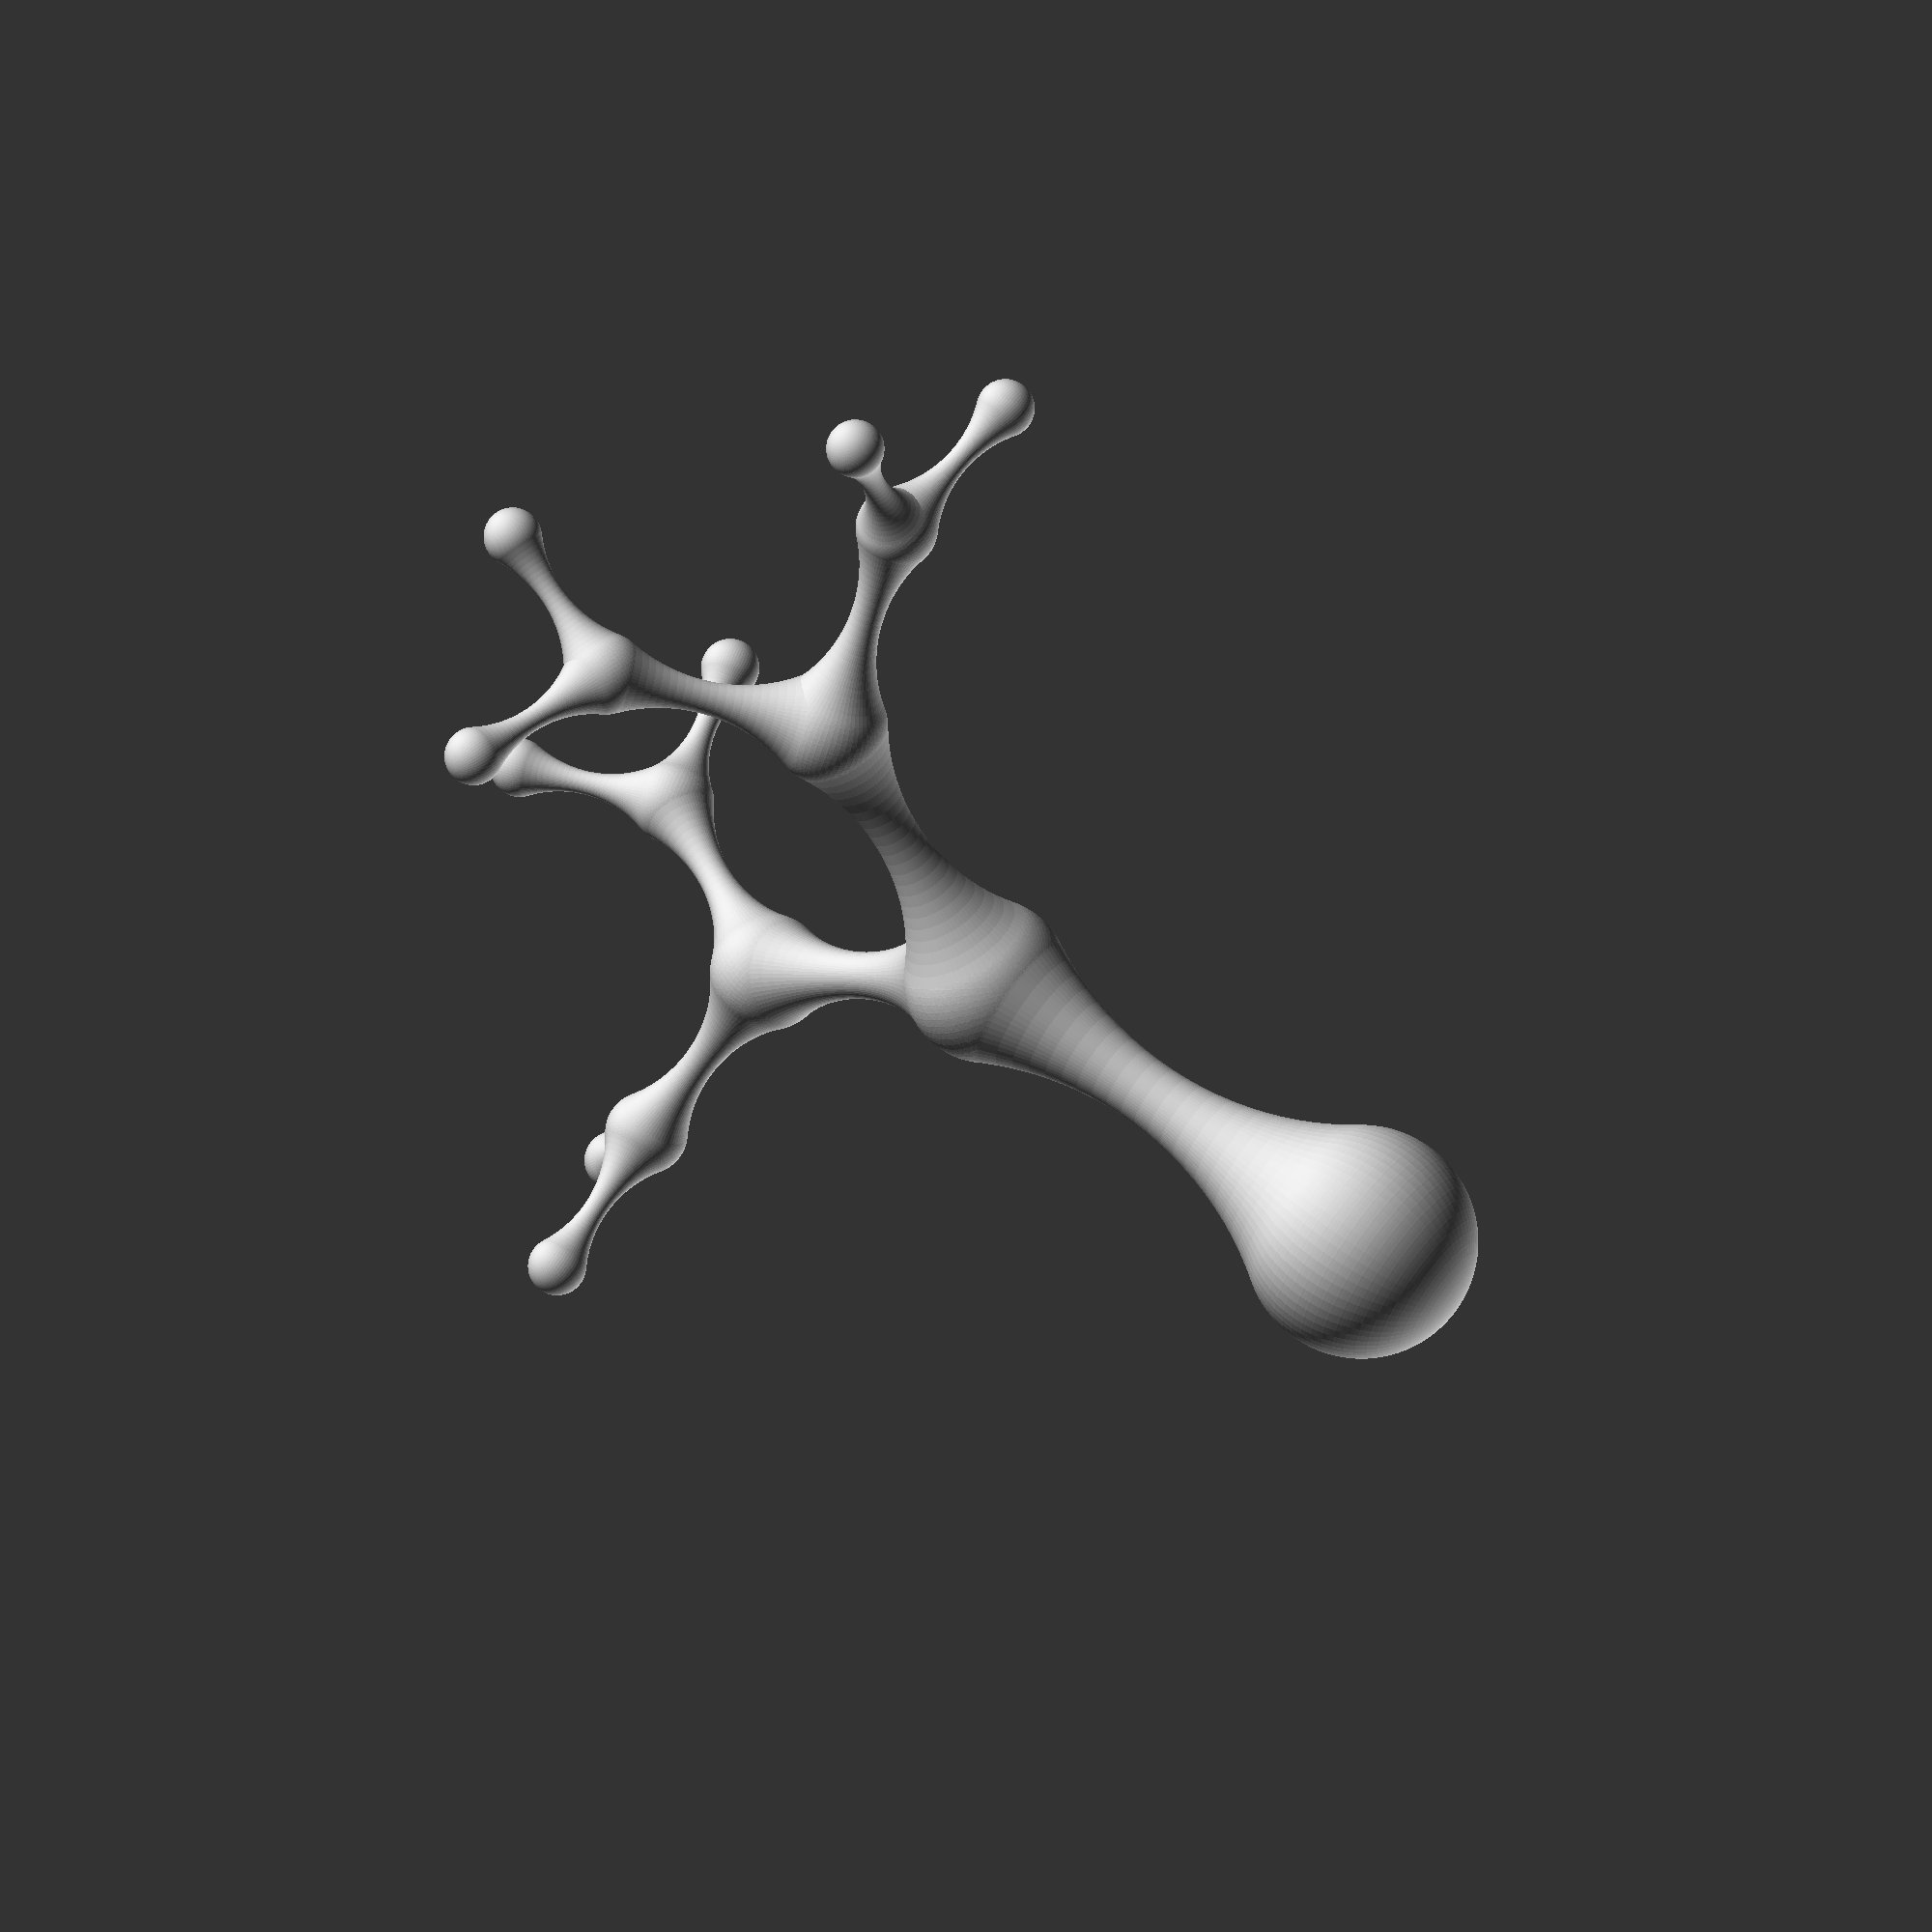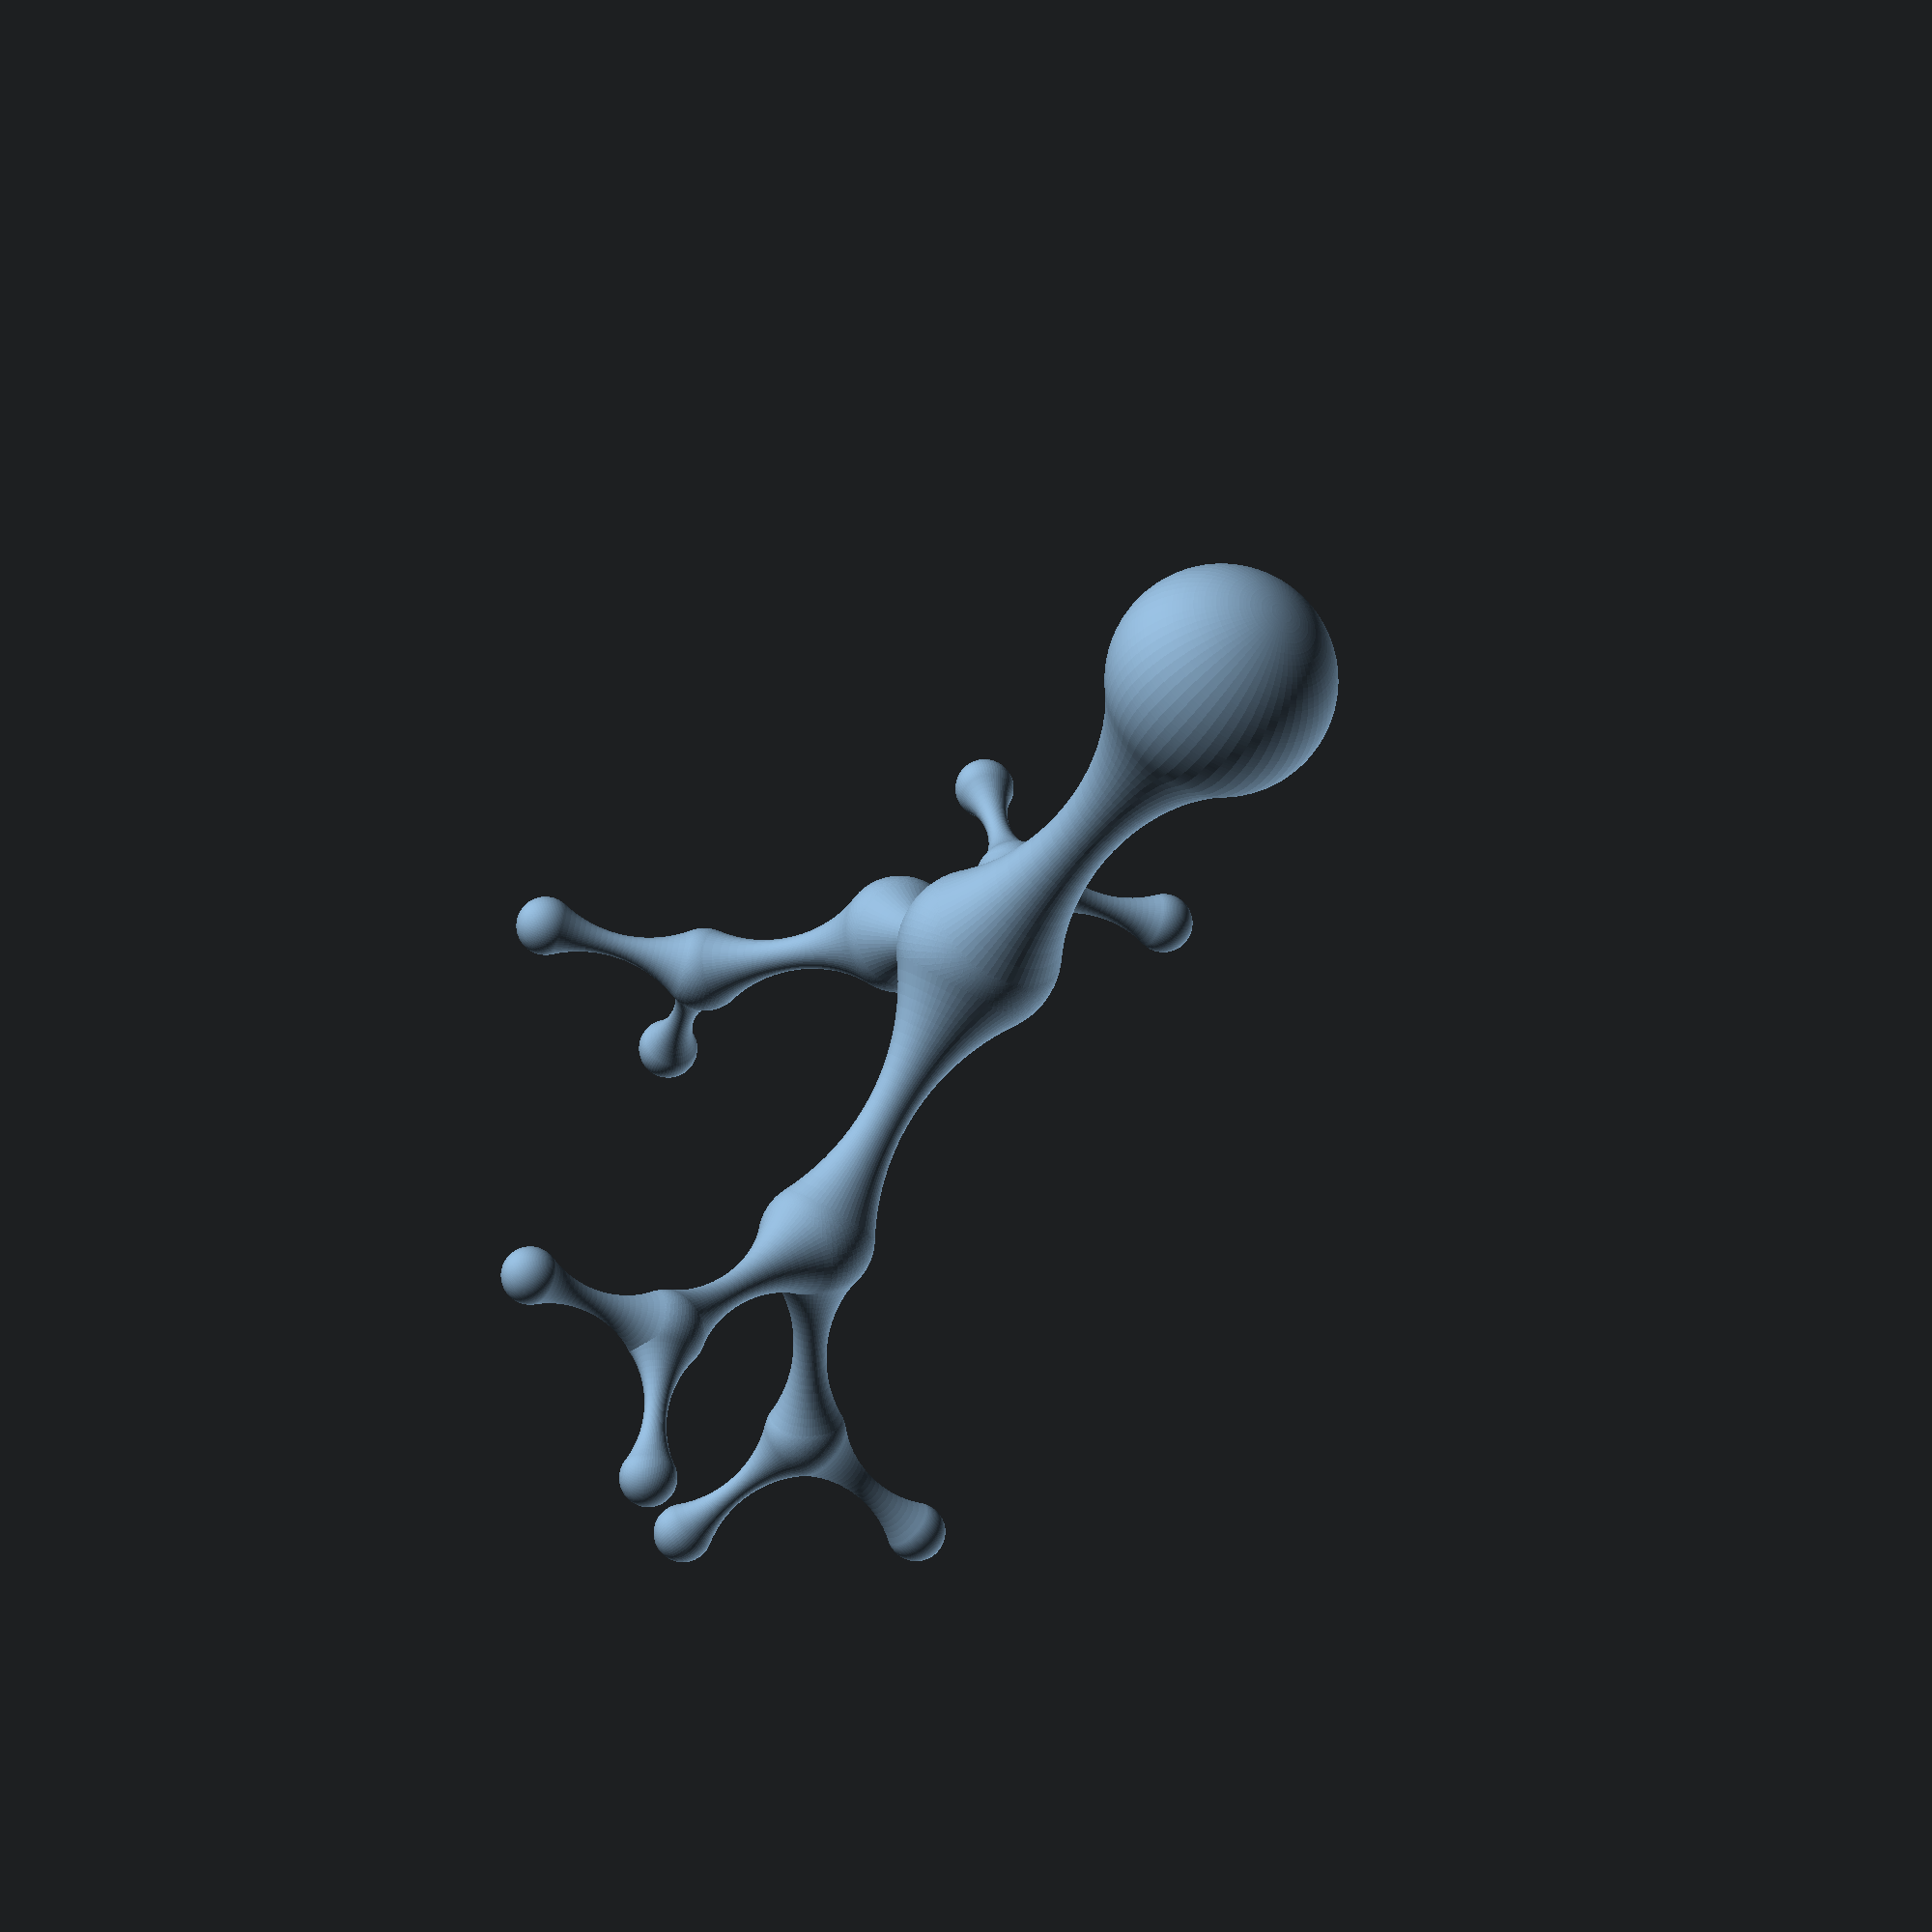
<openscad>
max_iteration=3;
taille=20;
taille2=40;
visco=30;
qual=64;
angle1=45;//[0:360]
angle2=45;//[0:360]
toto(it=1,mit=max_iteration);

module toto()
{
    union()
    {
    branche();
    if(it<=mit)
    {
        translate([0,0,taille2])
        scale([sqrt(0.5),sqrt(0.5),sqrt(0.5)])
        rotate([angle1,0,angle2])
        toto(it=it+1,mit=mit);

        translate([0,0,taille2])
        scale([sqrt(0.5),sqrt(0.5),sqrt(0.5)])
        rotate([-angle1,0,angle2])
        toto(it=it+1,mit=mit);        
    }
}
    
}



module branche()
{
    rotate_extrude($fn=qual)
    difference()
    {
        offset(-visco,$fn=qual*2)
        {
            offset(visco,$fn=qual*2)
            {
                circle(d=taille,$fn=qual);
                translate([0,taille2,0])
                circle(d=sqrt(0.5)*taille,$fn=qual);
            }
        }
    translate([0,-(taille2*2+2*taille)/2,0])
    square([taille*2,taille2*2+2*taille]);
    }
}
</openscad>
<views>
elev=111.7 azim=212.5 roll=53.1 proj=o view=solid
elev=222.4 azim=213.0 roll=31.1 proj=o view=solid
</views>
